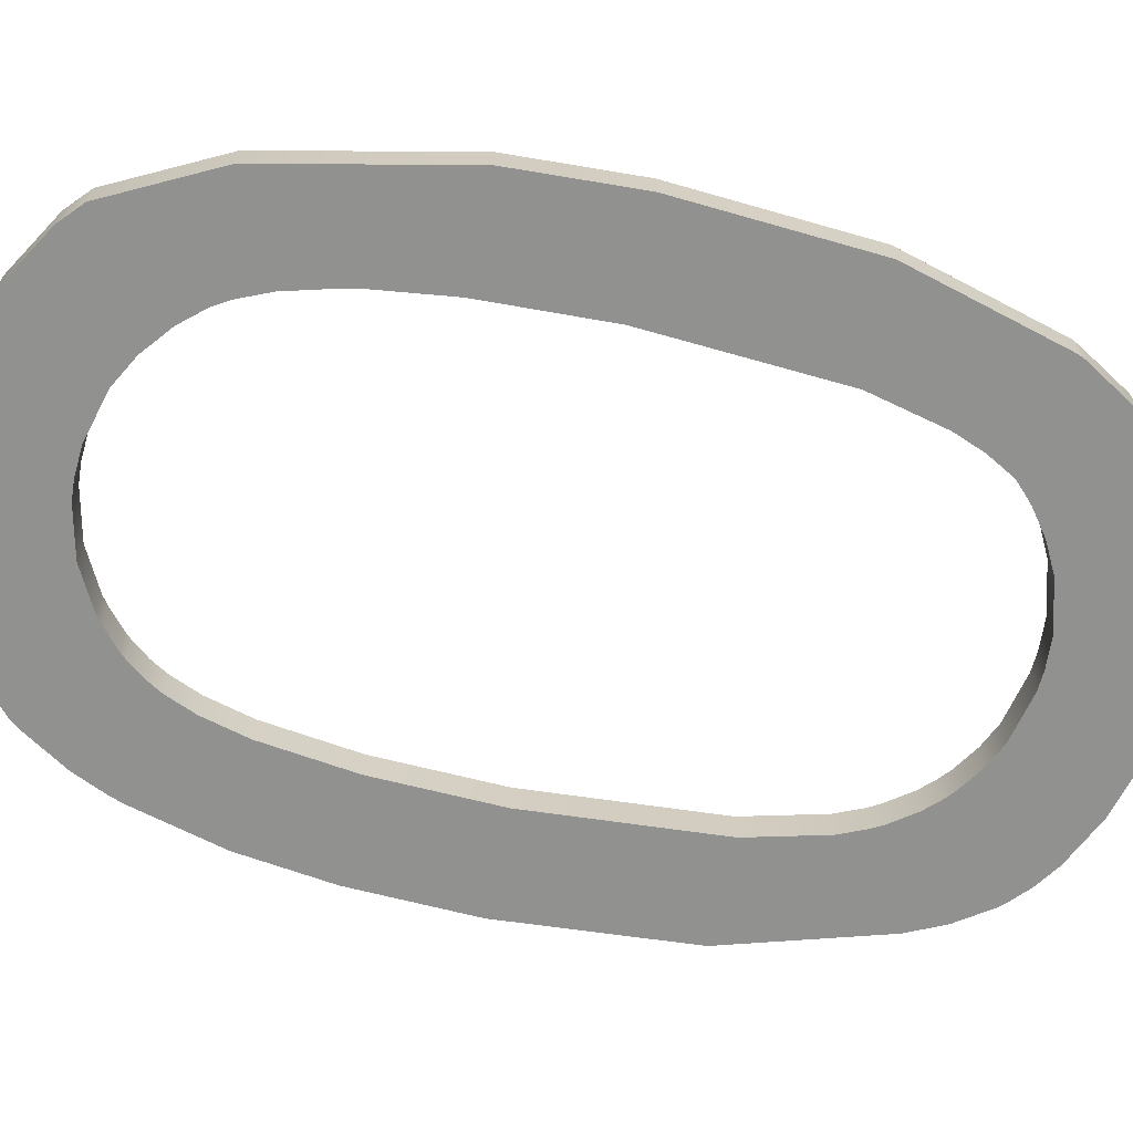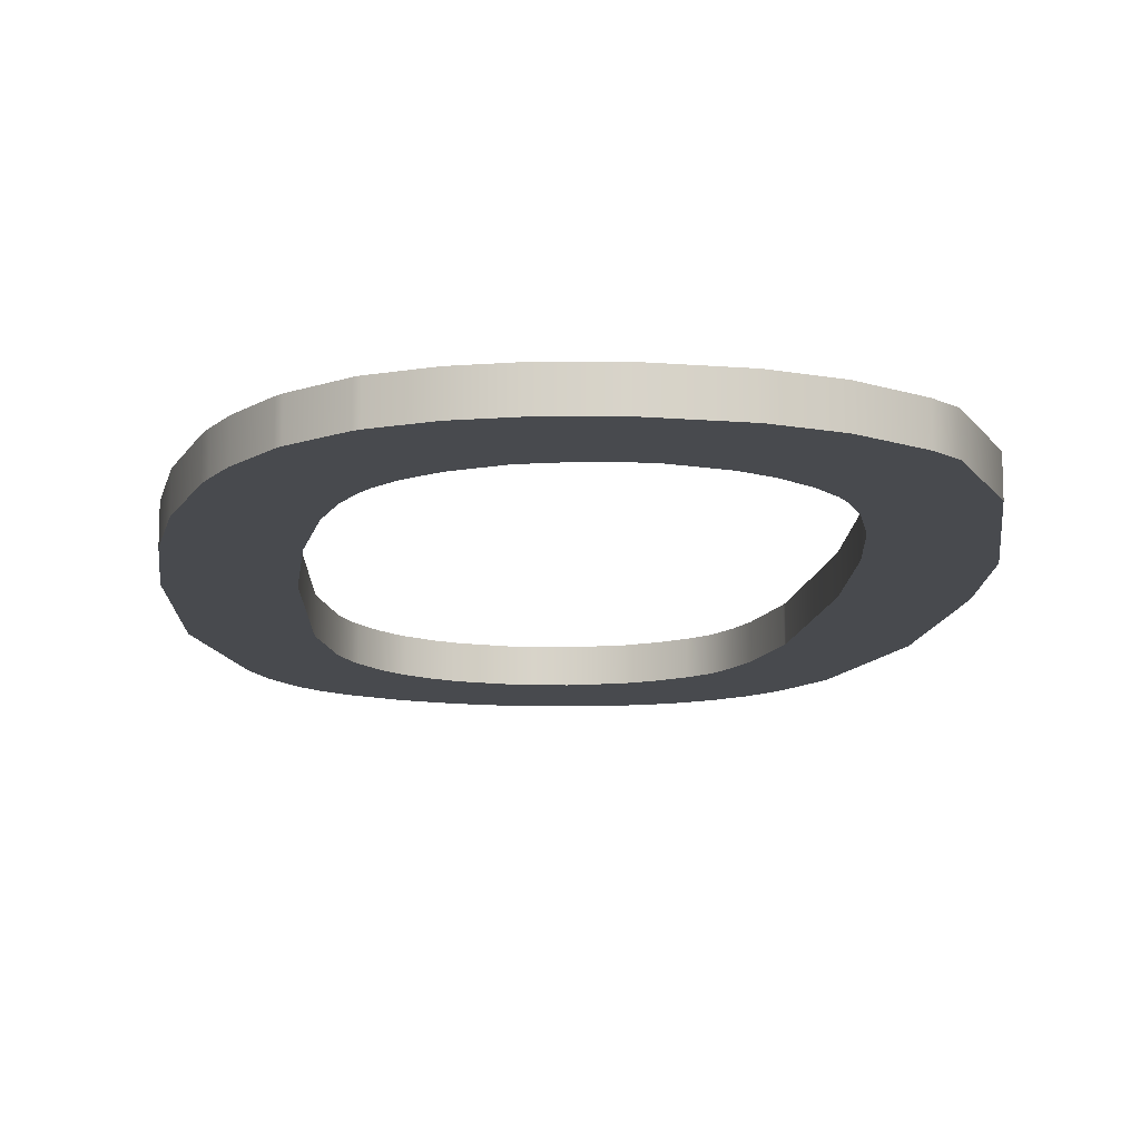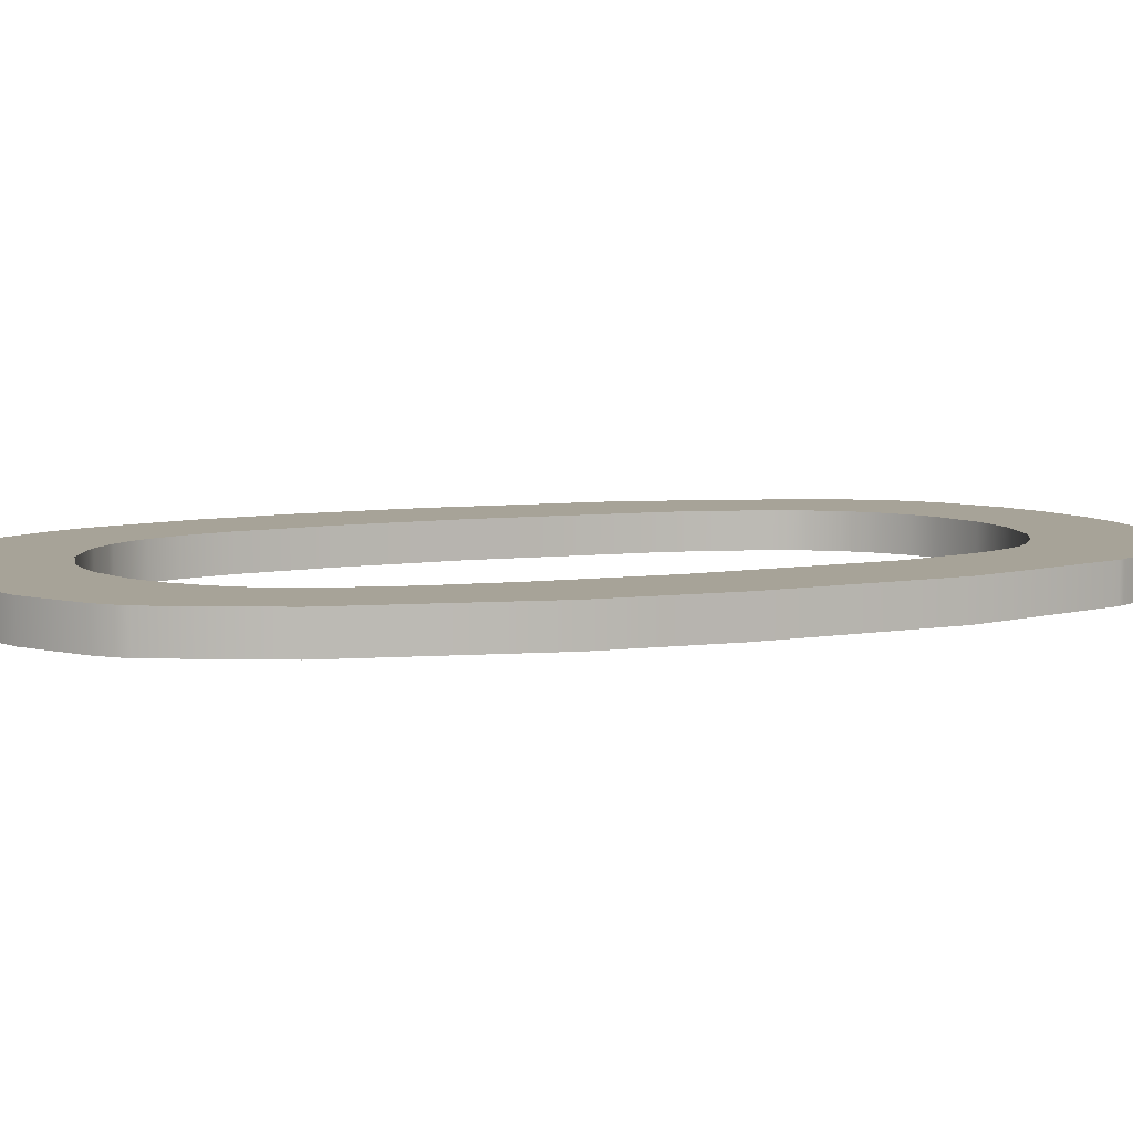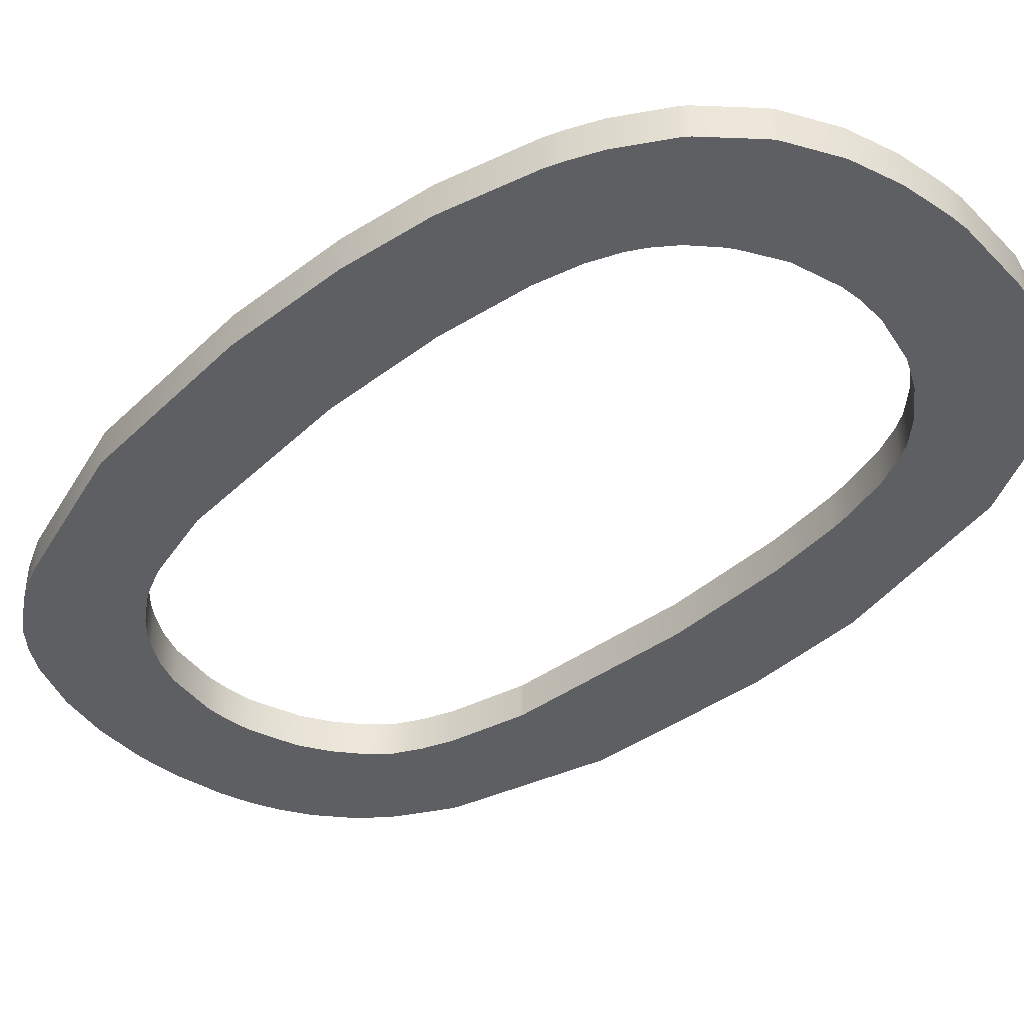
<metadata>
{"format":"obj","ext":"obj","renderer":"f3d","projection":"perspective","resolution":1024,"background":"white","views":[{"elev":-66.0,"azim":77.8,"up":"+Z"},{"elev":-13.1,"azim":-4.7,"up":"+Z"},{"elev":6.8,"azim":66.6,"up":"+Z"},{"elev":-41.0,"azim":-44.8,"up":"+Z"}]}
</metadata>
<code>
g default
v -0.4734 0.2344 -0
v -0.2 1.398 -0
v -2 1.399 -0
v -1.1 -0.001178 -0
v -1.097 2.801 -0
v -0.6656 2.308 -0
v -0.5 1.4 -0
v -1.7 1.397 -0
v -1.1 2.5 -0
v -1.1 0.2995 -0
v -1.985 1.05 -0
v -0.2157 1.05 -0
v -1.687 1.05 -0
v -0.5126 1.05 -0
v -0.8749 0.02085 -0
v -0.875 0.3444 -0
v -0.6488 0.5246 -0
v -0.3263 0.5246 -0
v -0.5376 0.176 -0
v -0.5375 0.5246 -0
v -0.875 0.262 -0
v -0.5375 0.262 -0
v -0.7065 0.07431 -0
v -0.7063 0.262 -0
v -0.7061 0.4584 -0
v -0.7862 0.3935 -0
v -0.7063 0.3933 -0
v -0.7908 0.3904 -0
v -0.7907 0.262 -0
v -0.5375 0.8482 -0
v -0.5489 0.7872 -0
v -0.5375 0.7872 -0
v -0.5843 0.6559 -0
v -0.5375 0.6559 -0
v -0.6218 0.5688 -0
v -0.6219 0.5246 -0
v -1.876 0.5246 -0
v -1.55 0.5247 -0
v -1.438 0.05244 -0
v -1.438 0.4112 -0
v -1.438 0.262 -0
v -1.156 0.000485 -0
v -1.156 0.262 -0
v -1.438 0.1307 -0
v -1.156 0.1307 -0
v -1.297 0.01619 -0
v -1.297 0.1307 -0
v -1.297 0.262 -0
v -1.156 0.3023 -0
v -1.016 0.3053 -0
v -1.016 0.262 -0
v -1.438 0.3933 -0
v -1.413 0.3933 -0
v -1.297 0.334 -0
v -1.734 0.2621 -0
v -1.719 0.2438 -0
v -1.719 0.262 -0
v -1.593 0.1307 -0
v -1.578 0.1206 -0
v -1.578 0.1307 -0
v -1.578 0.262 -0
v -1.719 0.5246 -0
v -1.719 0.3933 -0
v -1.578 0.3933 -0
v -1.578 0.5246 -0
v -1.494 0.4585 -0
v -1.578 0.4589 -0
v -1.508 0.3933 -0
v -1.508 0.4589 -0
v -1.508 0.4733 -0
v -1.818 0.3933 -0
v -1.859 0.482 -0
v -1.859 0.5246 -0
v -1.948 0.7872 -0
v -1.65 0.7872 -0
v -1.719 0.7872 -0
v -1.615 0.6559 -0
v -1.719 0.6559 -0
v -1.578 0.5705 -0
v -1.719 1.05 -0
v -0.875 2.779 -0
v -0.875 2.458 -0
v -0.2364 1.925 -0
v -0.5356 1.925 -0
v -0.5375 2.613 -0
v -0.5375 1.936 -0
v -0.36 2.363 -0
v -0.5375 2.363 -0
v -0.3688 1.925 -0
v -0.3688 2.363 -0
v -0.3684 2.381 -0
v -0.5049 2.582 -0
v -0.5375 2.581 -0
v -0.453 2.52 -0
v -0.4531 2.363 -0
v -0.7221 2.363 -0
v -0.7063 2.349 -0
v -0.7063 2.363 -0
v -0.5375 2.144 -0
v -0.5879 2.144 -0
v -0.6222 2.23 -0
v -0.6219 2.363 -0
v -0.7063 2.724 -0
v -0.7063 2.581 -0
v -0.6219 2.581 -0
v -0.6219 2.678 -0
v -0.875 2.581 -0
v -0.7907 2.414 -0
v -0.7907 2.581 -0
v -0.7907 2.757 -0
v -1.963 1.925 -0
v -1.665 1.925 -0
v -1.437 2.743 -0
v -1.438 2.39 -0
v -1.156 2.799 -0
v -1.156 2.498 -0
v -1.156 2.581 -0
v -1.016 2.495 -0
v -1.016 2.581 -0
v -1.016 2.798 -0
v -1.438 2.581 -0
v -1.297 2.467 -0
v -1.297 2.581 -0
v -1.438 2.472 -0
v -1.297 2.472 -0
v -1.367 2.436 -0
v -1.367 2.472 -0
v -1.367 2.581 -0
v -1.297 2.781 -0
v -1.834 2.363 -0
v -1.469 2.363 -0
v -1.719 2.363 -0
v -1.719 1.925 -0
v -1.611 2.144 -0
v -1.719 2.144 -0
v -1.578 2.363 -0
v -1.578 2.219 -0
v -1.559 2.253 -0
v -1.578 2.253 -0
v -1.508 2.363 -0
v -1.508 2.323 -0
v -1.718 2.563 -0
v -1.702 2.581 -0
v -1.578 2.581 -0
v -1.578 2.678 -0
v -1.649 2.63 -0
v -1.648 2.581 -0
v -1.782 2.472 -0
v -1.719 2.472 -0
v -1.789 2.459 -0
v -1.789 2.363 -0
v -1.782 2.472 -0.1
v -1.718 2.563 -0.1
v -1.719 2.472 -0.1
v -1.948 0.7872 -0.1
v -1.985 1.05 -0.1
v -1.719 1.05 -0.1
v -0.5489 0.7872 -0.1
v -0.5375 0.8482 -0.1
v -0.5375 0.7872 -0.1
v -0.7862 0.3935 -0.1
v -0.7061 0.4584 -0.1
v -0.7063 0.3933 -0.1
v -0.4734 0.2344 -0.1
v -0.5376 0.176 -0.1
v -0.5375 0.262 -0.1
v -0.8749 0.02085 -0.1
v -0.875 0.262 -0.1
v -0.7907 0.262 -0.1
v -0.7065 0.07431 -0.1
v -0.7063 0.262 -0.1
v -0.875 0.3444 -0.1
v -0.7908 0.3904 -0.1
v -0.3263 0.5246 -0.1
v -0.5375 0.5246 -0.1
v -0.5375 0.6559 -0.1
v -0.6488 0.5246 -0.1
v -0.6218 0.5688 -0.1
v -0.6219 0.5246 -0.1
v -0.5843 0.6559 -0.1
v -1.859 0.482 -0.1
v -1.876 0.5246 -0.1
v -1.859 0.5246 -0.1
v -1.438 0.3933 -0.1
v -1.438 0.4112 -0.1
v -1.413 0.3933 -0.1
v -1.438 0.1307 -0.1
v -1.438 0.262 -0.1
v -1.297 0.1307 -0.1
v -1.1 -0.001178 -0.1
v -1.156 0.262 -0.1
v -1.016 0.262 -0.1
v -1.438 0.05244 -0.1
v -1.297 0.01619 -0.1
v -1.156 0.1307 -0.1
v -1.297 0.262 -0.1
v -1.1 0.2995 -0.1
v -1.016 0.3053 -0.1
v -1.156 0.3023 -0.1
v -1.719 0.2438 -0.1
v -1.734 0.2621 -0.1
v -1.719 0.262 -0.1
v -1.578 0.262 -0.1
v -1.578 0.1206 -0.1
v -1.593 0.1307 -0.1
v -1.578 0.1307 -0.1
v -1.578 0.4589 -0.1
v -1.578 0.3933 -0.1
v -1.719 0.3933 -0.1
v -1.508 0.4733 -0.1
v -1.508 0.4589 -0.1
v -1.508 0.3933 -0.1
v -1.494 0.4585 -0.1
v -1.818 0.3933 -0.1
v -1.719 0.5246 -0.1
v -1.719 0.7872 -0.1
v -1.719 0.6559 -0.1
v -1.65 0.7872 -0.1
v -1.615 0.6559 -0.1
v -1.578 0.5705 -0.1
v -1.578 0.5246 -0.1
v -1.55 0.5247 -0.1
v -1.687 1.05 -0.1
v -0.7907 2.757 -0.1
v -0.7907 2.581 -0.1
v -0.875 2.581 -0.1
v -0.2 1.398 -0.1
v -0.5 1.4 -0.1
v -0.5356 1.925 -0.1
v -0.5375 2.613 -0.1
v -0.5049 2.582 -0.1
v -0.5375 2.581 -0.1
v -0.5375 2.144 -0.1
v -0.5375 2.363 -0.1
v -0.4531 2.363 -0.1
v -0.36 2.363 -0.1
v -0.2364 1.925 -0.1
v -0.3688 1.925 -0.1
v -0.3684 2.381 -0.1
v -0.3688 2.363 -0.1
v -0.453 2.52 -0.1
v -0.7063 2.349 -0.1
v -0.7221 2.363 -0.1
v -0.7063 2.363 -0.1
v -0.6219 2.363 -0.1
v -0.5375 1.936 -0.1
v -0.5879 2.144 -0.1
v -0.6219 2.678 -0.1
v -0.6219 2.581 -0.1
v -0.7063 2.581 -0.1
v -0.875 2.458 -0.1
v -0.7063 2.724 -0.1
v -1.719 1.925 -0.1
v -1.665 1.925 -0.1
v -1.7 1.397 -0.1
v -1.297 2.781 -0.1
v -1.297 2.581 -0.1
v -1.367 2.581 -0.1
v -1.016 2.798 -0.1
v -1.016 2.581 -0.1
v -1.156 2.581 -0.1
v -1.1 2.5 -0.1
v -1.156 2.498 -0.1
v -1.016 2.495 -0.1
v -0.875 2.779 -0.1
v -1.438 2.472 -0.1
v -1.438 2.581 -0.1
v -1.367 2.472 -0.1
v -1.297 2.467 -0.1
v -1.297 2.472 -0.1
v -1.367 2.436 -0.1
v -1.438 2.39 -0.1
v -1.156 2.799 -0.1
v -1.963 1.925 -0.1
v -1.834 2.363 -0.1
v -1.789 2.363 -0.1
v -1.719 2.363 -0.1
v -1.578 2.363 -0.1
v -1.578 2.253 -0.1
v -1.719 2.144 -0.1
v -1.508 2.363 -0.1
v -1.508 2.323 -0.1
v -1.559 2.253 -0.1
v -1.578 2.219 -0.1
v -1.469 2.363 -0.1
v -1.702 2.581 -0.1
v -1.649 2.63 -0.1
v -1.648 2.581 -0.1
v -1.578 2.581 -0.1
v -1.578 2.678 -0.1
v -1.437 2.743 -0.1
v -1.789 2.459 -0.1
v -0.5126 1.05 -0.1
v -0.2157 1.05 -0.1
v -1.156 0.000485 -0.1
v -1.297 0.334 -0.1
v -0.6222 2.23 -0.1
v -0.6656 2.308 -0.1
v -0.7907 2.414 -0.1
v -2 1.399 -0.1
v -1.097 2.801 -0.1
v -1.611 2.144 -0.1
f 152 153 154
f 155 156 157
f 158 159 160
f 161 162 163
f 164 165 166
f 167 168 169
f 165 170 171
f 166 171 163
f 172 173 169
f 161 163 171
f 174 175 176
f 158 160 176
f 177 178 179
f 180 176 175
f 181 182 183
f 184 185 186
f 187 188 189
f 190 191 192
f 193 187 189
f 194 189 195
f 195 189 196
f 197 198 192
f 198 172 168
f 188 184 186
f 199 191 196
f 200 201 202
f 200 202 203
f 204 205 206
f 204 206 187
f 187 206 203
f 207 208 209
f 203 202 209
f 188 203 208
f 210 211 207
f 212 208 207
f 185 184 212
f 210 213 211
f 201 214 209
f 181 183 215
f 155 216 217
f 218 219 217
f 220 221 215
f 220 222 221
f 223 218 216
f 224 225 226
f 227 228 229
f 230 231 232
f 233 234 235
f 236 237 238
f 239 236 240
f 241 235 234
f 239 240 235
f 242 243 244
f 242 244 245
f 233 246 247
f 234 233 247
f 248 249 250
f 245 244 250
f 234 245 249
f 230 232 249
f 251 226 225
f 250 244 243
f 252 250 225
f 253 254 255
f 256 257 258
f 259 260 261
f 262 263 261
f 226 251 264
f 265 226 260
f 266 267 268
f 263 269 270
f 271 272 266
f 269 271 268
f 270 268 258
f 256 273 261
f 274 275 276
f 277 278 279
f 254 253 280
f 278 281 282
f 283 284 279
f 281 285 282
f 286 287 288
f 278 277 154
f 289 267 266
f 290 291 267
f 287 290 289
f 275 292 276
f 152 154 277
f 157 216 155
f 166 175 174
f 174 164 166
f 171 170 167
f 169 171 167
f 171 166 165
f 163 162 177
f 179 175 166
f 166 163 179
f 177 179 163
f 169 168 172
f 171 169 173
f 171 173 161
f 159 293 294
f 176 294 174
f 294 176 160
f 160 159 294
f 176 180 158
f 175 179 178
f 178 180 175
f 188 196 189
f 190 295 195
f 168 167 190
f 192 168 190
f 195 191 190
f 189 194 193
f 195 295 194
f 196 191 195
f 191 199 197
f 197 192 191
f 168 192 198
f 296 196 188
f 186 296 188
f 196 296 199
f 203 206 205
f 205 200 203
f 187 193 204
f 203 188 187
f 209 215 221
f 209 221 207
f 209 208 203
f 212 184 188
f 188 208 212
f 207 221 222
f 207 222 210
f 207 211 212
f 212 211 213
f 213 185 212
f 209 202 201
f 215 209 214
f 215 214 181
f 183 182 155
f 217 215 155
f 155 215 183
f 217 216 218
f 215 217 219
f 215 219 220
f 216 157 223
f 226 265 224
f 294 293 228
f 238 237 227
f 227 229 238
f 228 227 294
f 238 229 246
f 240 238 233
f 235 240 233
f 246 233 238
f 238 240 236
f 234 232 231
f 231 241 234
f 235 241 239
f 245 297 298
f 245 298 242
f 297 245 234
f 247 297 234
f 250 252 248
f 250 249 245
f 249 232 234
f 249 248 230
f 225 299 251
f 299 225 250
f 243 299 250
f 225 224 252
f 255 223 157
f 255 156 300
f 255 274 253
f 300 274 255
f 157 156 255
f 267 291 256
f 258 267 256
f 261 273 301
f 301 259 261
f 260 264 262
f 261 260 262
f 264 260 226
f 260 259 265
f 267 258 268
f 257 261 263
f 263 270 257
f 266 268 271
f 268 270 269
f 258 257 270
f 261 257 256
f 280 253 274
f 276 277 274
f 274 277 280
f 279 284 302
f 302 280 277
f 279 302 277
f 280 302 254
f 283 279 278
f 278 282 283
f 154 153 286
f 288 289 278
f 278 154 288
f 286 288 154
f 266 272 285
f 281 278 289
f 289 266 281
f 285 281 266
f 267 289 290
f 289 288 287
f 277 276 292
f 277 292 152
f 148 149 142
f 74 80 11
f 31 32 30
f 26 27 25
f 1 22 19
f 15 29 21
f 19 24 23
f 22 27 24
f 16 29 28
f 26 24 27
f 18 34 20
f 31 34 32
f 17 36 35
f 33 20 34
f 72 73 37
f 52 53 40
f 44 47 41
f 4 51 43
f 39 47 44
f 46 45 47
f 45 48 47
f 10 51 50
f 50 21 16
f 41 53 52
f 49 48 43
f 56 57 55
f 56 61 57
f 59 60 58
f 59 44 60
f 44 61 60
f 67 63 64
f 61 63 57
f 41 64 61
f 70 67 69
f 68 67 64
f 40 68 52
f 70 69 66
f 55 63 71
f 72 62 73
f 74 78 76
f 75 78 77
f 79 62 65
f 79 65 38
f 13 76 75
f 110 107 109
f 2 84 7
f 85 93 92
f 99 95 88
f 87 89 83
f 91 90 87
f 94 88 95
f 91 95 90
f 97 98 96
f 97 102 98
f 99 100 86
f 88 100 99
f 106 104 105
f 102 104 98
f 88 105 102
f 85 105 93
f 82 109 107
f 104 96 98
f 103 109 104
f 133 8 112
f 129 128 123
f 120 117 119
f 9 117 116
f 107 118 82
f 81 119 107
f 124 127 121
f 116 125 122
f 126 124 114
f 122 127 126
f 125 128 127
f 129 117 115
f 111 151 130
f 132 139 136
f 112 135 133
f 136 141 140
f 138 139 137
f 140 141 131
f 143 147 146
f 136 149 132
f 144 124 121
f 145 121 113
f 146 144 145
f 130 151 150
f 148 132 149
f 80 74 76
f 22 18 20
f 18 22 1
f 24 15 23
f 29 15 24
f 24 19 22
f 27 17 25
f 36 22 20
f 22 36 27
f 17 27 36
f 29 16 21
f 24 28 29
f 24 26 28
f 30 12 14
f 34 18 12
f 12 32 34
f 32 12 30
f 34 31 33
f 20 35 36
f 35 20 33
f 41 47 48
f 4 45 42
f 21 4 15
f 51 4 21
f 45 4 43
f 47 39 46
f 45 46 42
f 48 45 43
f 43 10 49
f 10 43 51
f 21 50 51
f 54 41 48
f 53 41 54
f 48 49 54
f 61 58 60
f 58 61 56
f 44 59 39
f 61 44 41
f 63 65 62
f 63 67 65
f 63 61 64
f 68 41 52
f 41 68 64
f 67 38 65
f 67 70 38
f 67 68 69
f 68 66 69
f 66 68 40
f 63 55 57
f 62 71 63
f 62 72 71
f 73 74 37
f 78 74 62
f 74 73 62
f 78 75 76
f 62 77 78
f 62 79 77
f 76 13 80
f 107 110 81
f 12 7 14
f 89 2 83
f 2 89 84
f 7 12 2
f 89 86 84
f 90 99 89
f 95 99 90
f 86 89 99
f 89 87 90
f 88 92 93
f 92 88 94
f 95 91 94
f 102 6 101
f 102 97 6
f 101 88 102
f 100 88 101
f 104 106 103
f 104 102 105
f 105 88 93
f 105 85 106
f 109 82 108
f 108 104 109
f 96 104 108
f 109 103 110
f 8 80 13
f 8 3 11
f 8 133 111
f 3 8 111
f 80 8 11
f 121 129 113
f 128 129 121
f 117 5 115
f 5 117 120
f 119 9 118
f 117 9 119
f 118 107 119
f 119 81 120
f 121 127 128
f 123 116 117
f 116 123 125
f 124 126 127
f 127 122 125
f 128 125 123
f 117 129 123
f 135 111 133
f 151 111 132
f 111 135 132
f 139 134 137
f 134 132 135
f 139 132 134
f 135 112 134
f 138 136 139
f 136 138 141
f 149 143 142
f 147 136 144
f 136 147 149
f 143 149 147
f 124 131 114
f 140 144 136
f 144 140 124
f 131 124 140
f 121 145 144
f 144 146 147
f 132 150 151
f 132 148 150
f 148 142 153 152
f 74 11 156 155
f 31 30 159 158
f 26 25 162 161
f 1 19 165 164
f 19 23 170 165
f 16 28 173 172
f 17 35 178 177
f 72 37 182 181
f 40 53 186 185
f 10 50 198 197
f 50 16 172 198
f 56 55 201 200
f 59 58 205 204
f 70 66 213 210
f 55 71 214 201
f 75 77 219 218
f 79 38 222 220
f 13 75 218 223
f 7 84 229 228
f 85 92 231 230
f 87 83 237 236
f 91 87 236 239
f 97 96 243 242
f 86 100 247 246
f 112 8 255 254
f 9 116 263 262
f 82 118 264 251
f 116 122 269 263
f 126 114 272 271
f 122 126 271 269
f 129 115 273 256
f 111 130 275 274
f 138 137 284 283
f 131 141 282 285
f 143 146 287 286
f 145 113 291 290
f 146 145 290 287
f 130 150 292 275
f 18 1 164 174
f 23 15 167 170
f 25 17 177 162
f 28 26 161 173
f 30 14 293 159
f 12 18 174 294
f 33 31 158 180
f 35 33 180 178
f 4 42 295 190
f 15 4 190 167
f 46 39 193 194
f 42 46 194 295
f 49 10 197 199
f 53 54 296 186
f 54 49 199 296
f 58 56 200 205
f 39 59 204 193
f 38 70 210 222
f 66 40 185 213
f 71 72 181 214
f 37 74 155 182
f 77 79 220 219
f 81 110 224 265
f 14 7 228 293
f 83 2 227 237
f 2 12 294 227
f 84 86 246 229
f 92 94 241 231
f 94 91 239 241
f 101 6 298 297
f 6 97 242 298
f 100 101 297 247
f 103 106 248 252
f 106 85 230 248
f 108 82 251 299
f 96 108 299 243
f 110 103 252 224
f 8 13 223 255
f 11 3 300 156
f 3 111 274 300
f 113 129 256 291
f 115 5 301 273
f 5 120 259 301
f 118 9 262 264
f 120 81 265 259
f 137 134 302 284
f 134 112 254 302
f 141 138 283 282
f 142 143 286 153
f 114 131 285 272
f 150 148 152 292

</code>
